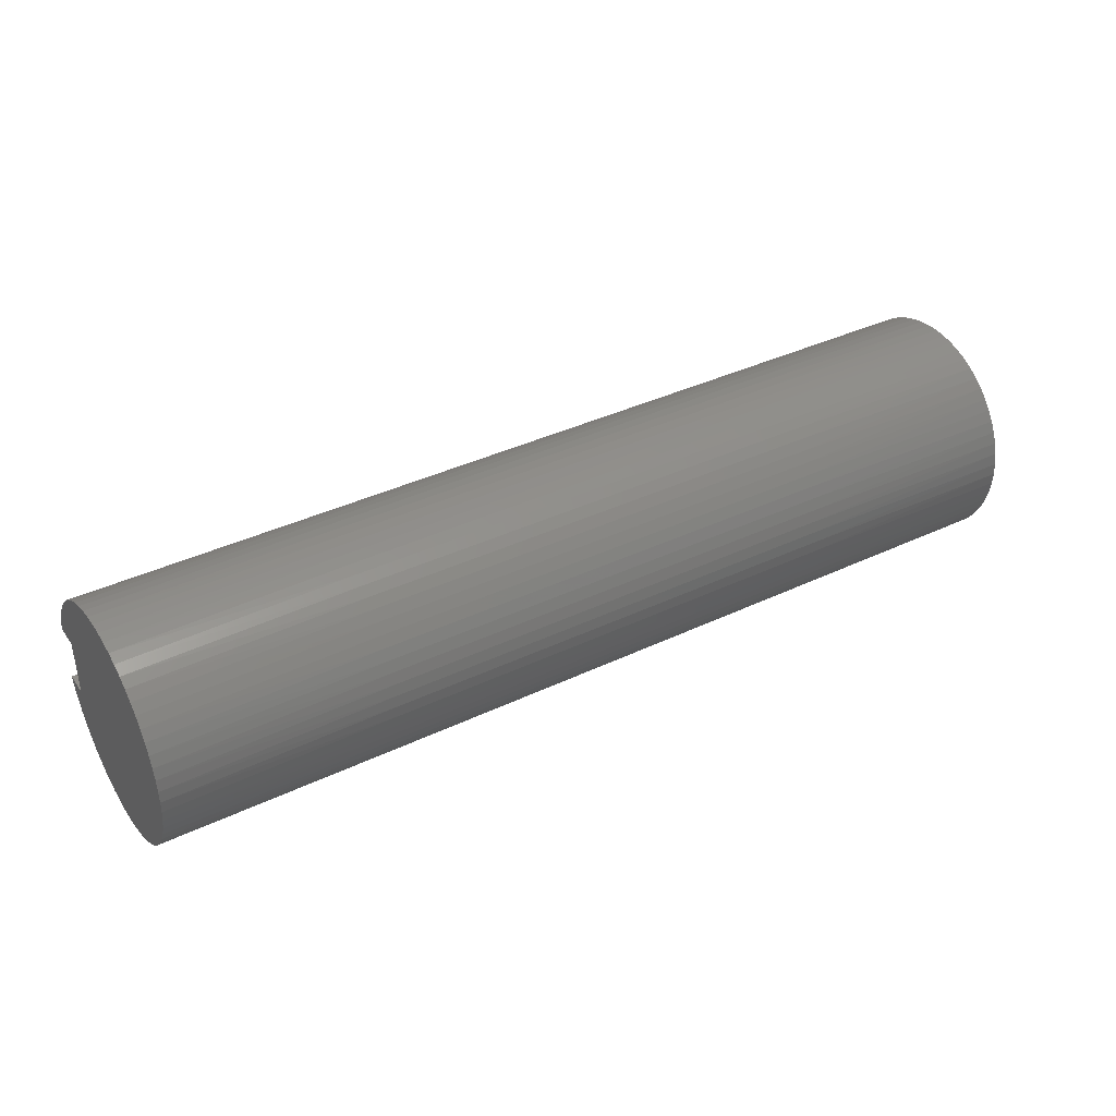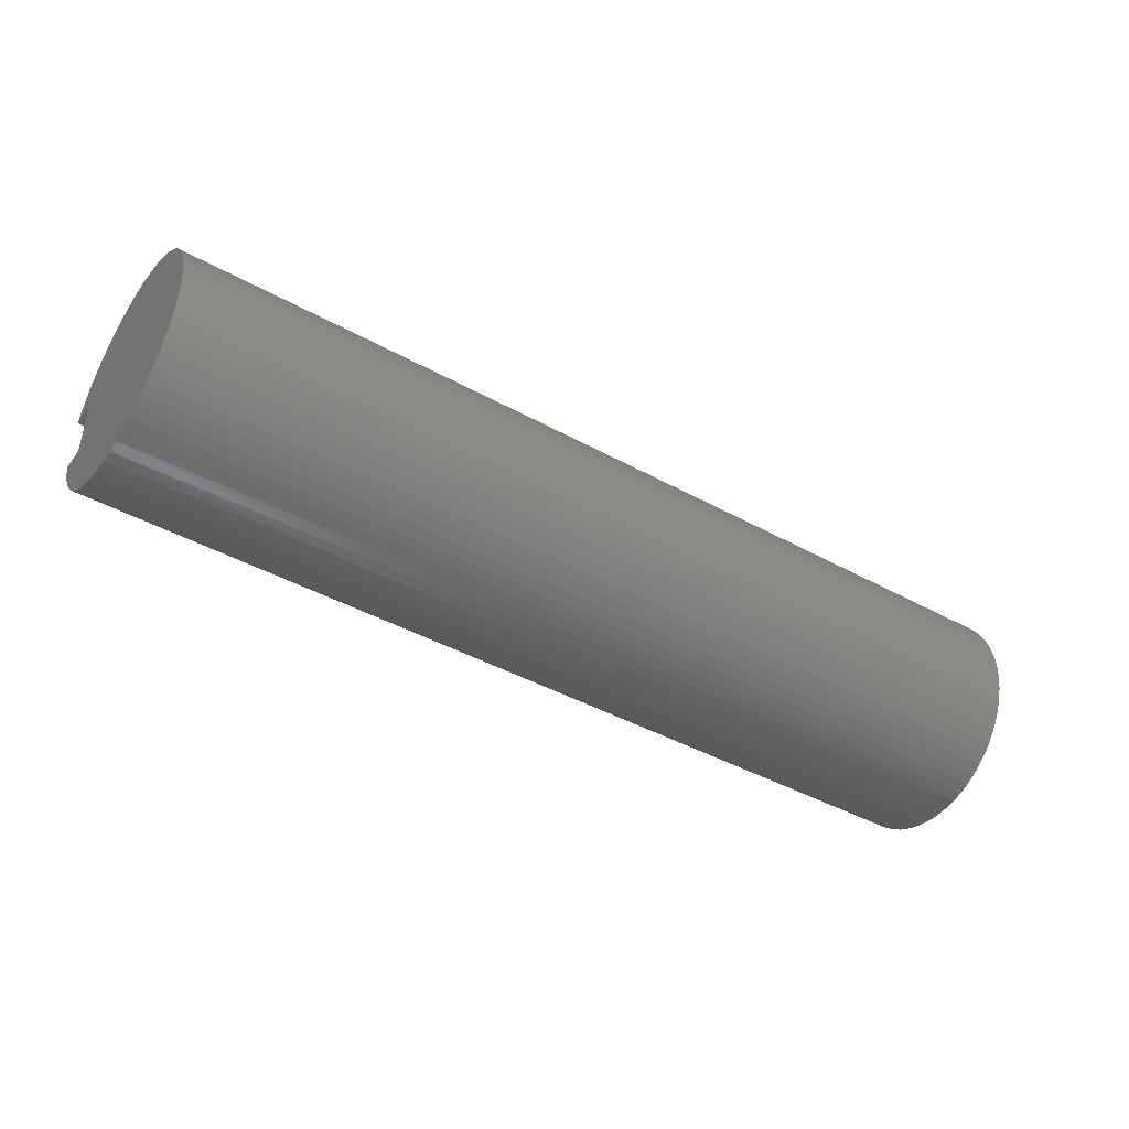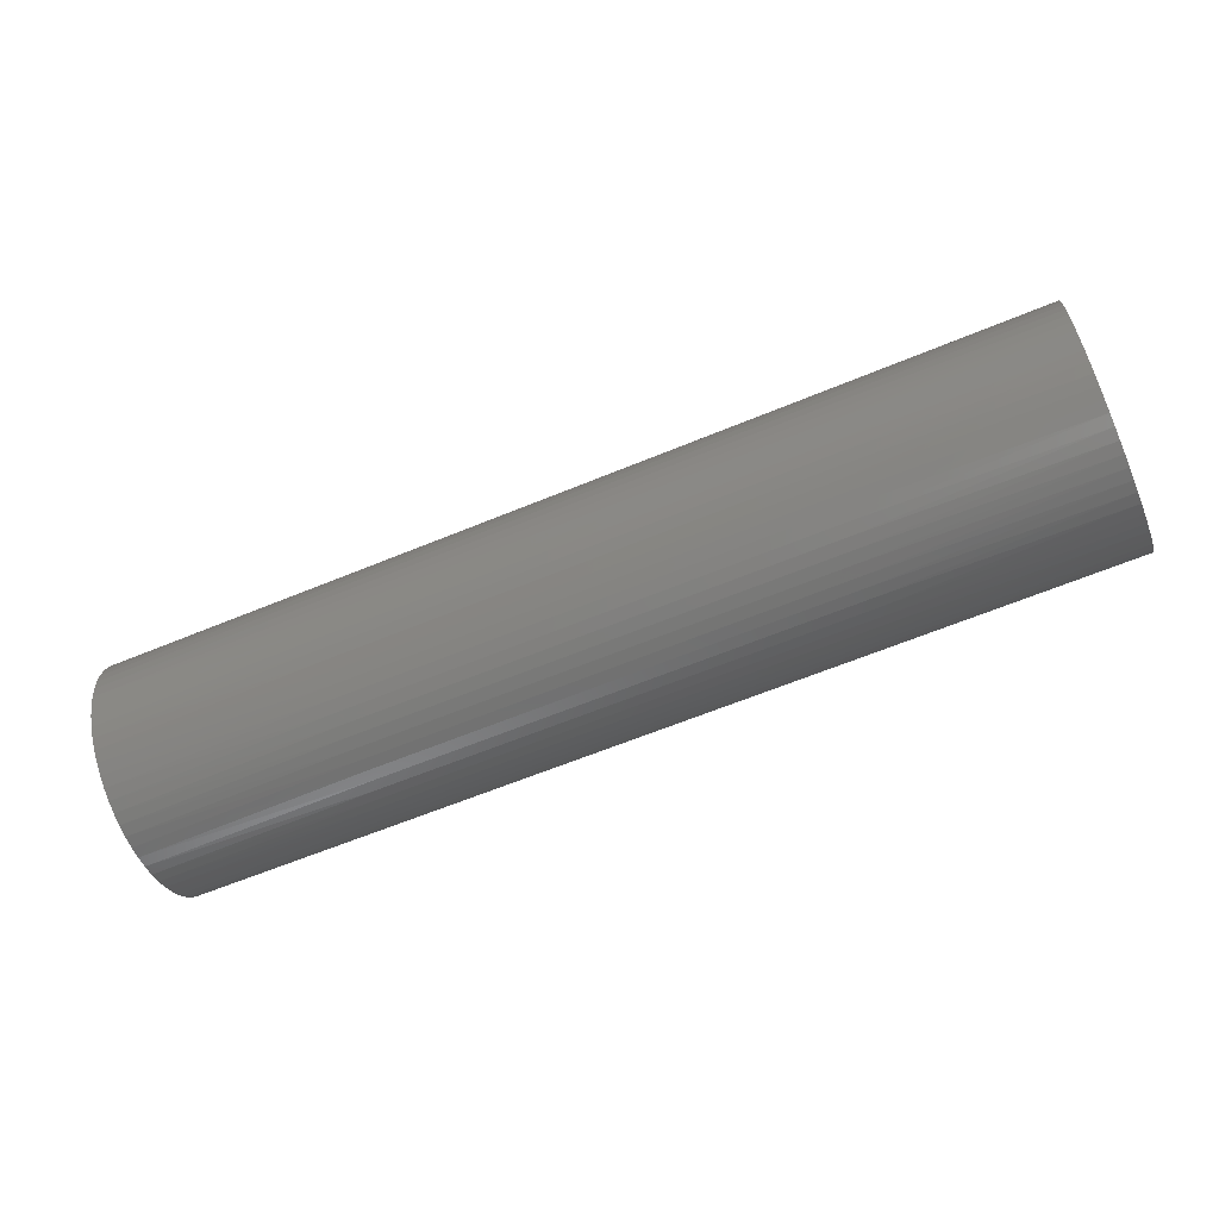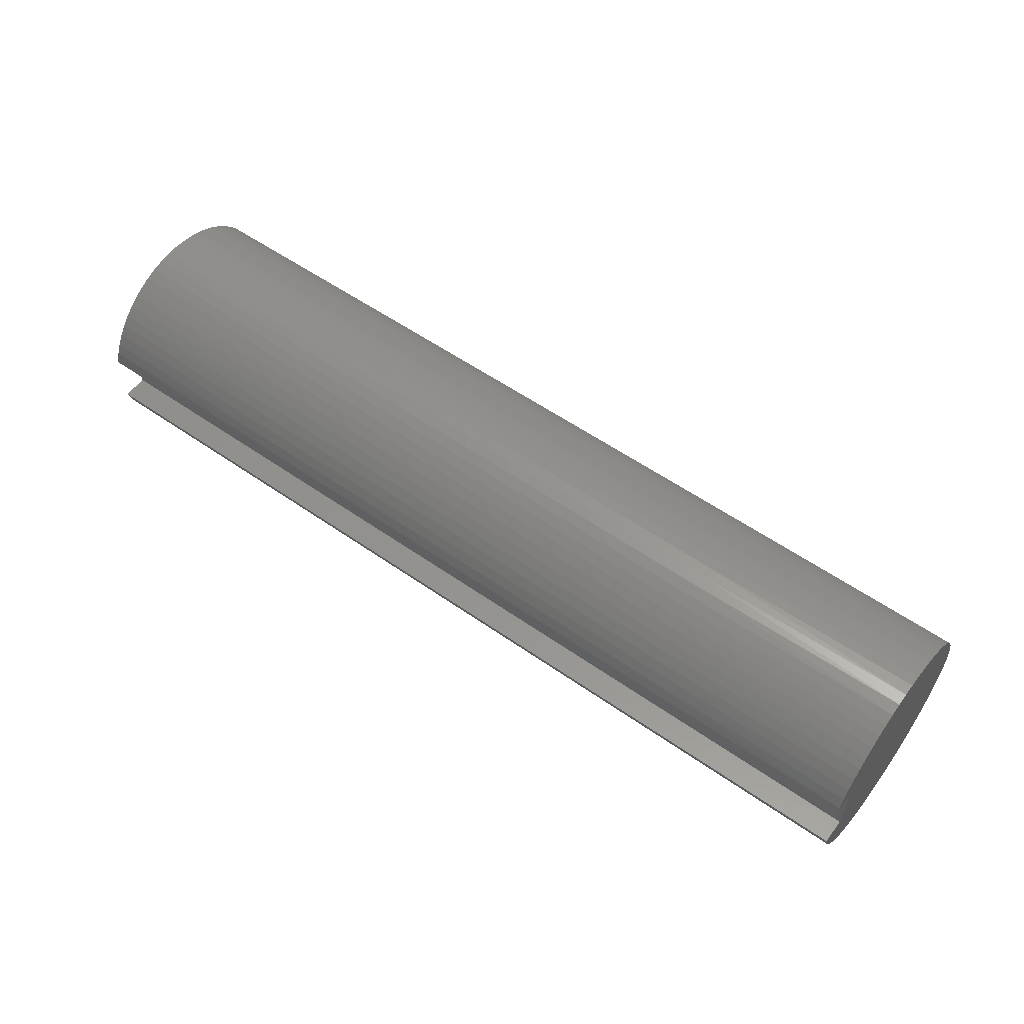
<metadata>
{"format":"stl","ext":"stl","renderer":"f3d","projection":"perspective","resolution":1024,"background":"white","views":[{"elev":37.8,"azim":-31.3,"up":"+Z"},{"elev":-42.1,"azim":-33.7,"up":"+Z"},{"elev":-61.9,"azim":22.9,"up":"+Z"},{"elev":55.8,"azim":-143.6,"up":"+Z"}]}
</metadata>
<code>
# stl→obj: 286 verts, 568 faces
v 0 0.2812 -0.09375
v 0 0.2812 0.09375
v 3 0.2812 -0.09375
v 3 0.2812 0.09375
v 0 0.3631 -0.09375
v 3 0.3631 -0.09375
v 0 0.3515 0.1306
v 0.75 0.3542 0.1232
v 0 0.3631 0.09375
v 1.5 0.3542 0.1232
v 3 0.3631 0.09375
v 2.25 0.3542 0.1232
v 3 0.3515 0.1306
v 2.25 0.3396 0.159
v 3 0.3362 0.1662
v 2.25 0.3215 0.193
v 3 0.3173 0.1999
v 2.25 0.2999 0.2251
v 3 0.295 0.2315
v 2.25 0.2752 0.2547
v 3 0.2696 0.2607
v 2.25 0.2476 0.2817
v 3 0.2413 0.287
v 2.25 0.2173 0.3056
v 3 0.2105 0.3104
v 2.25 0.1847 0.3264
v 3 0.1774 0.3304
v 2.25 0.1502 0.3436
v 3 0.1424 0.3469
v 2.25 0.114 0.3572
v 3 0.1059 0.3597
v 2.25 0.07671 0.3671
v 3 0.06831 0.3687
v 2.25 0.03856 0.373
v 3 0.02997 0.3738
v 2.25 -0 0.375
v 3 -0.008686 0.3749
v 2.25 -0.03856 0.373
v 3 -0.04725 0.372
v 2.25 -0.07671 0.3671
v 3 -0.08532 0.3652
v 2.25 -0.114 0.3572
v 3 -0.1225 0.3544
v 2.25 -0.1502 0.3436
v 3 -0.1583 0.3399
v 2.25 -0.1847 0.3264
v 3 -0.1925 0.3218
v 2.25 -0.2173 0.3056
v 3 -0.2246 0.3003
v 2.25 -0.2476 0.2817
v 3 -0.2543 0.2756
v 2.25 -0.2752 0.2547
v 3 -0.2814 0.2479
v 2.25 -0.2999 0.2251
v 3 -0.3054 0.2176
v 2.25 -0.3215 0.193
v 3 -0.3262 0.185
v 2.25 -0.3396 0.159
v 3 -0.3435 0.1504
v 2.25 -0.3542 0.1232
v 3 -0.3572 0.1142
v 2.25 -0.365 0.08613
v 3 -0.367 0.07683
v 2.25 -0.3719 0.04815
v 3 -0.373 0.03862
v 2.25 -0.3749 0.009655
v 3 -0.375 0
v 2.25 -0.3739 -0.02894
v 3 -0.373 -0.03862
v 2.25 -0.3689 -0.06723
v 3 -0.367 -0.07683
v 2.25 -0.3601 -0.1048
v 3 -0.3572 -0.1142
v 2.25 -0.3474 -0.1413
v 3 -0.3435 -0.1504
v 2.25 -0.331 -0.1762
v 3 -0.3262 -0.185
v 2.25 -0.3111 -0.2093
v 3 -0.3054 -0.2176
v 2.25 -0.288 -0.2402
v 3 -0.2814 -0.2479
v 2.25 -0.2617 -0.2686
v 3 -0.2543 -0.2756
v 2.25 -0.2327 -0.294
v 3 -0.2246 -0.3003
v 2.25 -0.2013 -0.3164
v 3 -0.1925 -0.3218
v 2.25 -0.1677 -0.3354
v 3 -0.1583 -0.3399
v 2.25 -0.1323 -0.3509
v 3 -0.1225 -0.3544
v 2.25 -0.0955 -0.3626
v 3 -0.08532 -0.3652
v 2.25 -0.05771 -0.3705
v 3 -0.04725 -0.372
v 2.25 -0.0193 -0.3745
v 3 -0.008686 -0.3749
v 2.25 0.0193 -0.3745
v 3 0.02997 -0.3738
v 2.25 0.05771 -0.3705
v 3 0.06831 -0.3687
v 2.25 0.0955 -0.3626
v 3 0.1059 -0.3597
v 2.25 0.1323 -0.3509
v 3 0.1424 -0.3469
v 2.25 0.1677 -0.3354
v 3 0.1774 -0.3304
v 2.25 0.2013 -0.3164
v 3 0.2105 -0.3104
v 2.25 0.2327 -0.294
v 3 0.2413 -0.287
v 2.25 0.2617 -0.2686
v 3 0.2696 -0.2607
v 2.25 0.288 -0.2402
v 3 0.295 -0.2315
v 2.25 0.3111 -0.2093
v 3 0.3173 -0.1999
v 2.25 0.331 -0.1762
v 3 0.3362 -0.1662
v 2.25 0.3474 -0.1413
v 3 0.3515 -0.1306
v 2.25 0.3601 -0.1048
v 1.5 0.3601 -0.1048
v 0.75 0.3601 -0.1048
v 0 0.3515 -0.1306
v 0.75 0.3474 -0.1413
v 0 0.3362 -0.1662
v 0.75 0.331 -0.1762
v 0 0.3173 -0.1999
v 0.75 0.3111 -0.2093
v 0 0.295 -0.2315
v 0.75 0.288 -0.2402
v 0 0.2696 -0.2607
v 0.75 0.2617 -0.2686
v 0 0.2413 -0.287
v 0.75 0.2327 -0.294
v 0 0.2105 -0.3104
v 0.75 0.2013 -0.3164
v 0 0.1774 -0.3304
v 0.75 0.1677 -0.3354
v 0 0.1424 -0.3469
v 0.75 0.1323 -0.3509
v 0 0.1059 -0.3597
v 0.75 0.0955 -0.3626
v 0 0.06831 -0.3687
v 0.75 0.05771 -0.3705
v 0 0.02997 -0.3738
v 0.75 0.0193 -0.3745
v 0 -0.008686 -0.3749
v 0.75 -0.0193 -0.3745
v 0 -0.04725 -0.372
v 0.75 -0.05771 -0.3705
v 0 -0.08532 -0.3652
v 0.75 -0.0955 -0.3626
v 0 -0.1225 -0.3544
v 0.75 -0.1323 -0.3509
v 0 -0.1583 -0.3399
v 0.75 -0.1677 -0.3354
v 0 -0.1925 -0.3218
v 0.75 -0.2013 -0.3164
v 0 -0.2246 -0.3003
v 0.75 -0.2327 -0.294
v 0 -0.2543 -0.2756
v 0.75 -0.2617 -0.2686
v 0 -0.2814 -0.2479
v 0.75 -0.288 -0.2402
v 0 -0.3054 -0.2176
v 0.75 -0.3111 -0.2093
v 0 -0.3262 -0.185
v 0.75 -0.331 -0.1762
v 0 -0.3435 -0.1504
v 0.75 -0.3474 -0.1413
v 0 -0.3572 -0.1142
v 0.75 -0.3601 -0.1048
v 0 -0.367 -0.07683
v 0.75 -0.3689 -0.06723
v 0 -0.373 -0.03862
v 0.75 -0.3739 -0.02894
v 0 -0.375 0
v 0.75 -0.3749 0.009655
v 0 -0.373 0.03862
v 0.75 -0.3719 0.04815
v 0 -0.367 0.07683
v 0.75 -0.365 0.08613
v 0 -0.3572 0.1142
v 0.75 -0.3542 0.1232
v 0 -0.3435 0.1504
v 0.75 -0.3396 0.159
v 0 -0.3262 0.185
v 0.75 -0.3215 0.193
v 0 -0.3054 0.2176
v 0.75 -0.2999 0.2251
v 0 -0.2814 0.2479
v 0.75 -0.2752 0.2547
v 0 -0.2543 0.2756
v 0.75 -0.2476 0.2817
v 0 -0.2246 0.3003
v 0.75 -0.2173 0.3056
v 0 -0.1925 0.3218
v 0.75 -0.1847 0.3264
v 0 -0.1583 0.3399
v 0.75 -0.1502 0.3436
v 0 -0.1225 0.3544
v 0.75 -0.114 0.3572
v 0 -0.08532 0.3652
v 0.75 -0.07671 0.3671
v 0 -0.04725 0.372
v 0.75 -0.03856 0.373
v 0 -0.008686 0.3749
v 0.75 0 0.375
v 0 0.02997 0.3738
v 0.75 0.03856 0.373
v 0 0.06831 0.3687
v 0.75 0.07671 0.3671
v 0 0.1059 0.3597
v 0.75 0.114 0.3572
v 0 0.1424 0.3469
v 0.75 0.1502 0.3436
v 0 0.1774 0.3304
v 0.75 0.1847 0.3264
v 0 0.2105 0.3104
v 0.75 0.2173 0.3056
v 0 0.2413 0.287
v 0.75 0.2476 0.2817
v 0 0.2696 0.2607
v 0.75 0.2752 0.2547
v 0 0.295 0.2315
v 0.75 0.2999 0.2251
v 0 0.3173 0.1999
v 0.75 0.3215 0.193
v 0 0.3362 0.1662
v 0.75 0.3396 0.159
v 1.5 0 0.375
v 1.5 0.03856 0.373
v 1.5 0.07671 0.3671
v 1.5 0.114 0.3572
v 1.5 0.1502 0.3436
v 1.5 0.1847 0.3264
v 1.5 0.2173 0.3056
v 1.5 0.2476 0.2817
v 1.5 0.2752 0.2547
v 1.5 0.2999 0.2251
v 1.5 0.3215 0.193
v 1.5 0.3396 0.159
v 1.5 -0.03856 0.373
v 1.5 -0.07671 0.3671
v 1.5 -0.114 0.3572
v 1.5 -0.1502 0.3436
v 1.5 -0.1847 0.3264
v 1.5 -0.2173 0.3056
v 1.5 -0.2476 0.2817
v 1.5 -0.2752 0.2547
v 1.5 -0.2999 0.2251
v 1.5 -0.3215 0.193
v 1.5 -0.3396 0.159
v 1.5 -0.3542 0.1232
v 1.5 -0.365 0.08613
v 1.5 -0.3719 0.04815
v 1.5 -0.3749 0.009655
v 1.5 -0.3739 -0.02894
v 1.5 -0.3689 -0.06723
v 1.5 -0.3601 -0.1048
v 1.5 -0.3474 -0.1413
v 1.5 -0.331 -0.1762
v 1.5 -0.3111 -0.2093
v 1.5 -0.288 -0.2402
v 1.5 -0.2617 -0.2686
v 1.5 -0.2327 -0.294
v 1.5 -0.2013 -0.3164
v 1.5 -0.1677 -0.3354
v 1.5 -0.1323 -0.3509
v 1.5 -0.0955 -0.3626
v 1.5 -0.05771 -0.3705
v 1.5 -0.0193 -0.3745
v 1.5 0.0193 -0.3745
v 1.5 0.05771 -0.3705
v 1.5 0.0955 -0.3626
v 1.5 0.1323 -0.3509
v 1.5 0.1677 -0.3354
v 1.5 0.2013 -0.3164
v 1.5 0.2327 -0.294
v 1.5 0.2617 -0.2686
v 1.5 0.288 -0.2402
v 1.5 0.3111 -0.2093
v 1.5 0.331 -0.1762
v 1.5 0.3474 -0.1413
f 1 2 3
f 3 2 4
f 1 3 5
f 5 3 6
f 7 8 9
f 9 8 10
f 9 10 11
f 11 10 12
f 11 12 13
f 13 12 14
f 13 14 15
f 15 14 16
f 15 16 17
f 17 16 18
f 17 18 19
f 19 18 20
f 19 20 21
f 21 20 22
f 21 22 23
f 23 22 24
f 23 24 25
f 25 24 26
f 25 26 27
f 27 26 28
f 27 28 29
f 29 28 30
f 29 30 31
f 31 30 32
f 31 32 33
f 33 32 34
f 33 34 35
f 35 34 36
f 35 36 37
f 37 36 38
f 37 38 39
f 39 38 40
f 39 40 41
f 41 40 42
f 41 42 43
f 43 42 44
f 43 44 45
f 45 44 46
f 45 46 47
f 47 46 48
f 47 48 49
f 49 48 50
f 49 50 51
f 51 50 52
f 51 52 53
f 53 52 54
f 53 54 55
f 55 54 56
f 55 56 57
f 57 56 58
f 57 58 59
f 59 58 60
f 59 60 61
f 61 60 62
f 61 62 63
f 63 62 64
f 63 64 65
f 65 64 66
f 65 66 67
f 67 66 68
f 67 68 69
f 69 68 70
f 69 70 71
f 71 70 72
f 71 72 73
f 73 72 74
f 73 74 75
f 75 74 76
f 75 76 77
f 77 76 78
f 77 78 79
f 79 78 80
f 79 80 81
f 81 80 82
f 81 82 83
f 83 82 84
f 83 84 85
f 85 84 86
f 85 86 87
f 87 86 88
f 87 88 89
f 89 88 90
f 89 90 91
f 91 90 92
f 91 92 93
f 93 92 94
f 93 94 95
f 95 94 96
f 95 96 97
f 97 96 98
f 97 98 99
f 99 98 100
f 99 100 101
f 101 100 102
f 101 102 103
f 103 102 104
f 103 104 105
f 105 104 106
f 105 106 107
f 107 106 108
f 107 108 109
f 109 108 110
f 109 110 111
f 111 110 112
f 111 112 113
f 113 112 114
f 113 114 115
f 115 114 116
f 115 116 117
f 117 116 118
f 117 118 119
f 119 118 120
f 119 120 121
f 121 120 122
f 121 122 6
f 6 122 123
f 6 123 5
f 5 123 124
f 5 124 125
f 125 124 126
f 125 126 127
f 127 126 128
f 127 128 129
f 129 128 130
f 129 130 131
f 131 130 132
f 131 132 133
f 133 132 134
f 133 134 135
f 135 134 136
f 135 136 137
f 137 136 138
f 137 138 139
f 139 138 140
f 139 140 141
f 141 140 142
f 141 142 143
f 143 142 144
f 143 144 145
f 145 144 146
f 145 146 147
f 147 146 148
f 147 148 149
f 149 148 150
f 149 150 151
f 151 150 152
f 151 152 153
f 153 152 154
f 153 154 155
f 155 154 156
f 155 156 157
f 157 156 158
f 157 158 159
f 159 158 160
f 159 160 161
f 161 160 162
f 161 162 163
f 163 162 164
f 163 164 165
f 165 164 166
f 165 166 167
f 167 166 168
f 167 168 169
f 169 168 170
f 169 170 171
f 171 170 172
f 171 172 173
f 173 172 174
f 173 174 175
f 175 174 176
f 175 176 177
f 177 176 178
f 177 178 179
f 179 178 180
f 179 180 181
f 181 180 182
f 181 182 183
f 183 182 184
f 183 184 185
f 185 184 186
f 185 186 187
f 187 186 188
f 187 188 189
f 189 188 190
f 189 190 191
f 191 190 192
f 191 192 193
f 193 192 194
f 193 194 195
f 195 194 196
f 195 196 197
f 197 196 198
f 197 198 199
f 199 198 200
f 199 200 201
f 201 200 202
f 201 202 203
f 203 202 204
f 203 204 205
f 205 204 206
f 205 206 207
f 207 206 208
f 207 208 209
f 209 208 210
f 209 210 211
f 211 210 212
f 211 212 213
f 213 212 214
f 213 214 215
f 215 214 216
f 215 216 217
f 217 216 218
f 217 218 219
f 219 218 220
f 219 220 221
f 221 220 222
f 221 222 223
f 223 222 224
f 223 224 225
f 225 224 226
f 225 226 227
f 227 226 228
f 227 228 229
f 229 228 230
f 229 230 231
f 231 230 232
f 231 232 7
f 7 232 8
f 210 233 212
f 212 233 234
f 212 234 214
f 214 234 235
f 214 235 216
f 216 235 236
f 216 236 218
f 218 236 237
f 218 237 220
f 220 237 238
f 220 238 222
f 222 238 239
f 222 239 224
f 224 239 240
f 224 240 226
f 226 240 241
f 226 241 228
f 228 241 242
f 228 242 230
f 230 242 243
f 230 243 232
f 232 243 244
f 232 244 8
f 8 244 10
f 233 36 234
f 234 36 34
f 234 34 235
f 235 34 32
f 235 32 236
f 236 32 30
f 236 30 237
f 237 30 28
f 237 28 238
f 238 28 26
f 238 26 239
f 239 26 24
f 239 24 240
f 240 24 22
f 240 22 241
f 241 22 20
f 241 20 242
f 242 20 18
f 242 18 243
f 243 18 16
f 243 16 244
f 244 16 14
f 244 14 10
f 10 14 12
f 233 210 245
f 245 210 208
f 245 208 246
f 246 208 206
f 246 206 247
f 247 206 204
f 247 204 248
f 248 204 202
f 248 202 249
f 249 202 200
f 249 200 250
f 250 200 198
f 250 198 251
f 251 198 196
f 251 196 252
f 252 196 194
f 252 194 253
f 253 194 192
f 253 192 254
f 254 192 190
f 254 190 255
f 255 190 188
f 255 188 256
f 256 188 186
f 256 186 257
f 257 186 184
f 257 184 258
f 258 184 182
f 258 182 259
f 259 182 180
f 259 180 260
f 260 180 178
f 260 178 261
f 261 178 176
f 261 176 262
f 262 176 174
f 262 174 263
f 263 174 172
f 263 172 264
f 264 172 170
f 264 170 265
f 265 170 168
f 265 168 266
f 266 168 166
f 266 166 267
f 267 166 164
f 267 164 268
f 268 164 162
f 268 162 269
f 269 162 160
f 269 160 270
f 270 160 158
f 270 158 271
f 271 158 156
f 271 156 272
f 272 156 154
f 272 154 273
f 273 154 152
f 273 152 274
f 274 152 150
f 274 150 275
f 275 150 148
f 275 148 276
f 276 148 146
f 276 146 277
f 277 146 144
f 277 144 278
f 278 144 142
f 278 142 279
f 279 142 140
f 279 140 280
f 280 140 138
f 280 138 281
f 281 138 136
f 281 136 282
f 282 136 134
f 282 134 283
f 283 134 132
f 283 132 284
f 284 132 130
f 284 130 285
f 285 130 128
f 285 128 286
f 286 128 126
f 286 126 123
f 123 126 124
f 36 233 38
f 38 233 245
f 38 245 40
f 40 245 246
f 40 246 42
f 42 246 247
f 42 247 44
f 44 247 248
f 44 248 46
f 46 248 249
f 46 249 48
f 48 249 250
f 48 250 50
f 50 250 251
f 50 251 52
f 52 251 252
f 52 252 54
f 54 252 253
f 54 253 56
f 56 253 254
f 56 254 58
f 58 254 255
f 58 255 60
f 60 255 256
f 60 256 62
f 62 256 257
f 62 257 64
f 64 257 258
f 64 258 66
f 66 258 259
f 66 259 68
f 68 259 260
f 68 260 70
f 70 260 261
f 70 261 72
f 72 261 262
f 72 262 74
f 74 262 263
f 74 263 76
f 76 263 264
f 76 264 78
f 78 264 265
f 78 265 80
f 80 265 266
f 80 266 82
f 82 266 267
f 82 267 84
f 84 267 268
f 84 268 86
f 86 268 269
f 86 269 88
f 88 269 270
f 88 270 90
f 90 270 271
f 90 271 92
f 92 271 272
f 92 272 94
f 94 272 273
f 94 273 96
f 96 273 274
f 96 274 98
f 98 274 275
f 98 275 100
f 100 275 276
f 100 276 102
f 102 276 277
f 102 277 104
f 104 277 278
f 104 278 106
f 106 278 279
f 106 279 108
f 108 279 280
f 108 280 110
f 110 280 281
f 110 281 112
f 112 281 282
f 112 282 114
f 114 282 283
f 114 283 116
f 116 283 284
f 116 284 118
f 118 284 285
f 118 285 120
f 120 285 286
f 120 286 122
f 122 286 123
f 9 11 2
f 2 11 4
f 11 13 4
f 4 13 15
f 4 15 17
f 17 19 4
f 4 19 21
f 4 21 23
f 23 25 4
f 4 25 27
f 4 27 29
f 29 31 4
f 4 31 33
f 4 33 35
f 35 37 4
f 4 37 39
f 4 39 41
f 41 43 4
f 4 43 45
f 4 45 89
f 89 45 87
f 87 45 47
f 87 47 85
f 85 47 49
f 85 49 83
f 83 49 51
f 83 51 81
f 81 51 53
f 81 53 79
f 79 53 55
f 79 55 77
f 77 55 57
f 77 57 75
f 75 57 59
f 75 59 73
f 73 59 61
f 73 61 71
f 71 61 63
f 71 63 69
f 69 63 65
f 69 65 67
f 4 89 3
f 3 89 91
f 3 91 93
f 93 95 3
f 3 95 97
f 3 97 99
f 99 101 3
f 3 101 103
f 3 103 105
f 105 107 3
f 3 107 109
f 3 109 111
f 111 113 3
f 3 113 115
f 3 115 117
f 117 119 3
f 3 119 121
f 3 121 6
f 9 2 7
f 7 2 231
f 231 2 229
f 229 2 227
f 227 2 225
f 225 2 223
f 223 2 221
f 221 2 219
f 219 2 217
f 217 2 215
f 215 2 213
f 213 2 211
f 211 2 209
f 209 2 207
f 207 2 205
f 205 2 203
f 203 2 201
f 201 2 1
f 201 1 157
f 157 1 155
f 155 1 153
f 153 1 151
f 151 1 149
f 149 1 147
f 147 1 145
f 145 1 143
f 143 1 141
f 141 1 139
f 139 1 137
f 137 1 135
f 135 1 133
f 133 1 131
f 131 1 129
f 129 1 127
f 127 1 125
f 125 1 5
f 201 157 199
f 199 157 159
f 199 159 197
f 197 159 161
f 197 161 195
f 195 161 163
f 195 163 193
f 193 163 165
f 193 165 191
f 191 165 167
f 191 167 189
f 189 167 169
f 189 169 187
f 187 169 171
f 187 171 185
f 185 171 173
f 185 173 183
f 183 173 175
f 183 175 181
f 181 175 177
f 181 177 179

</code>
